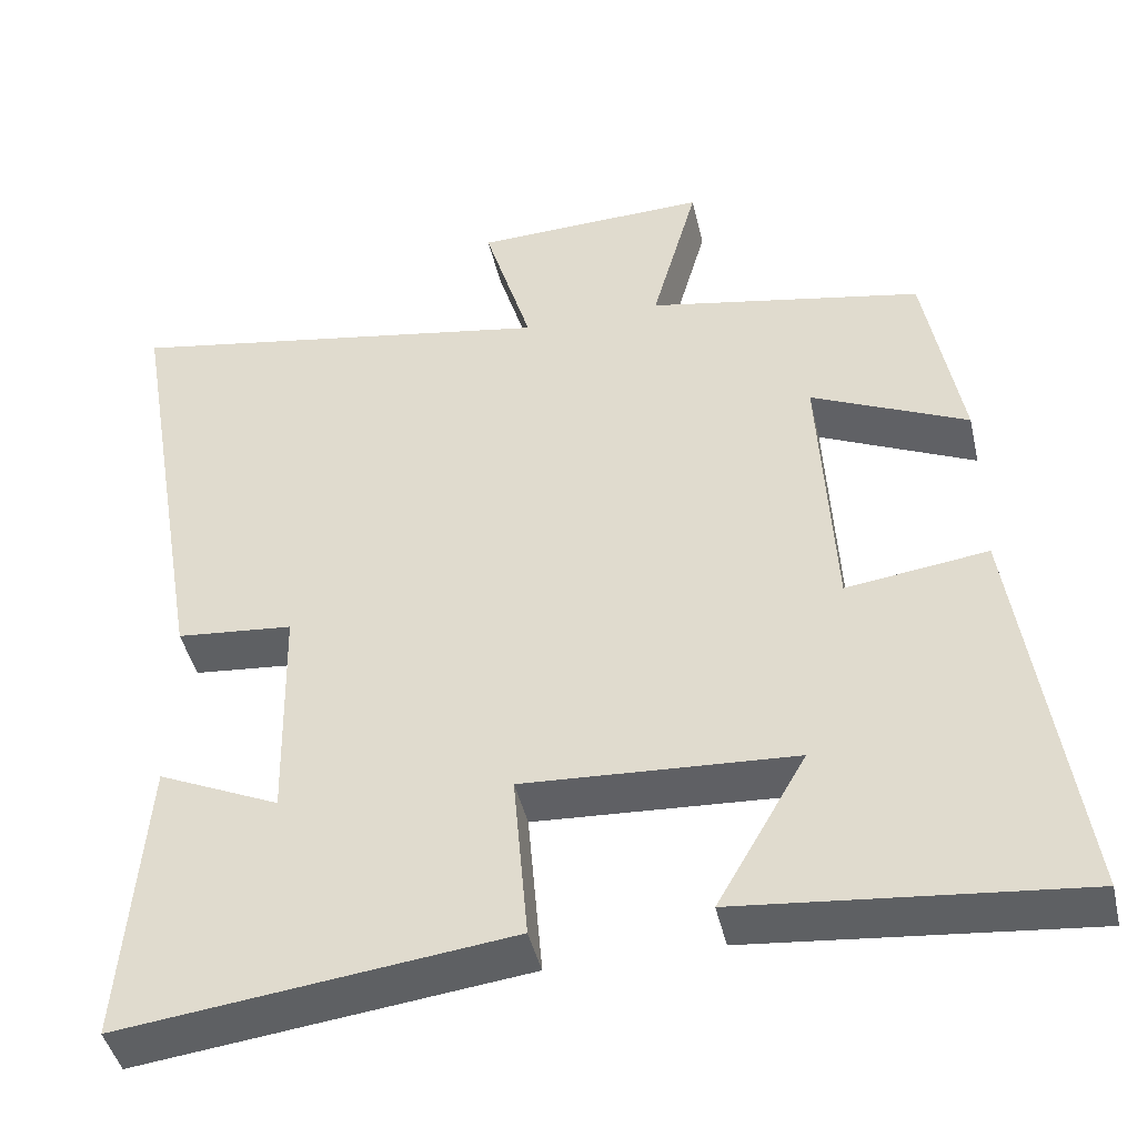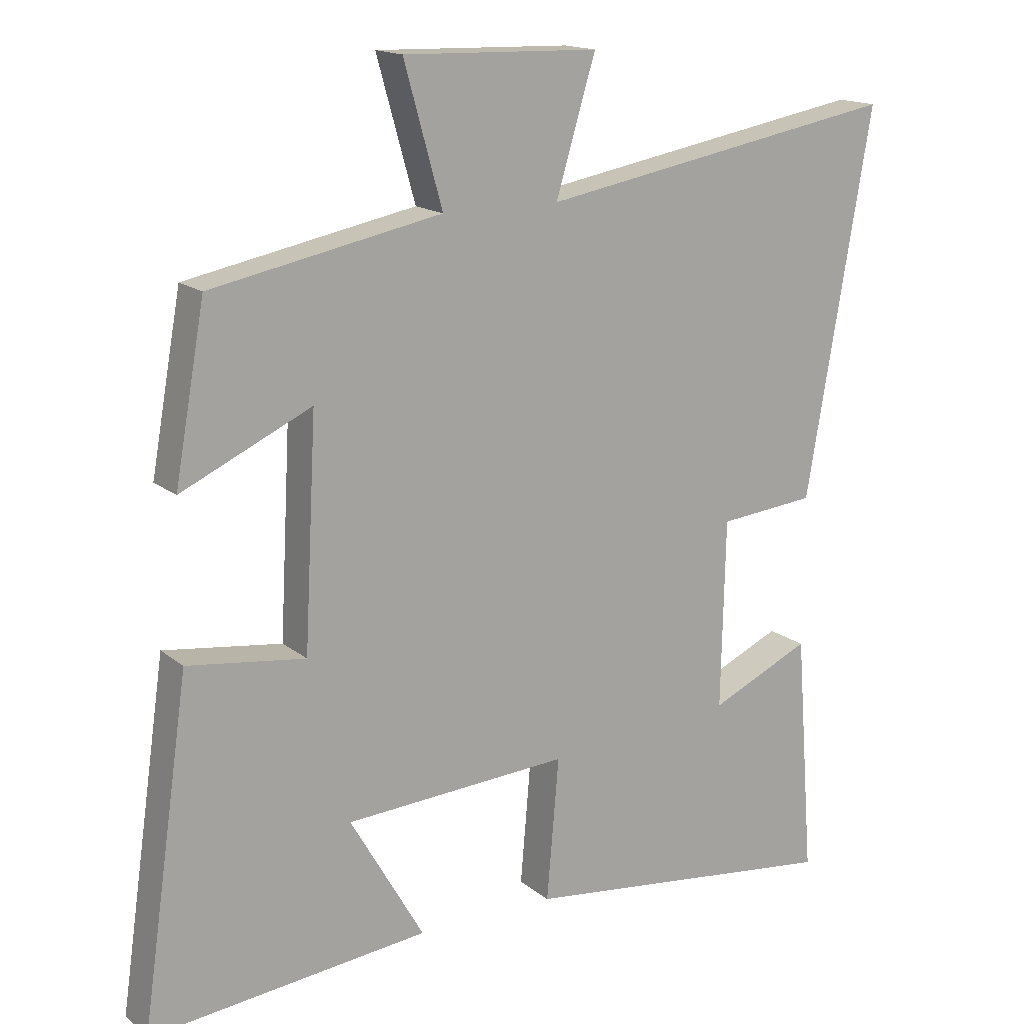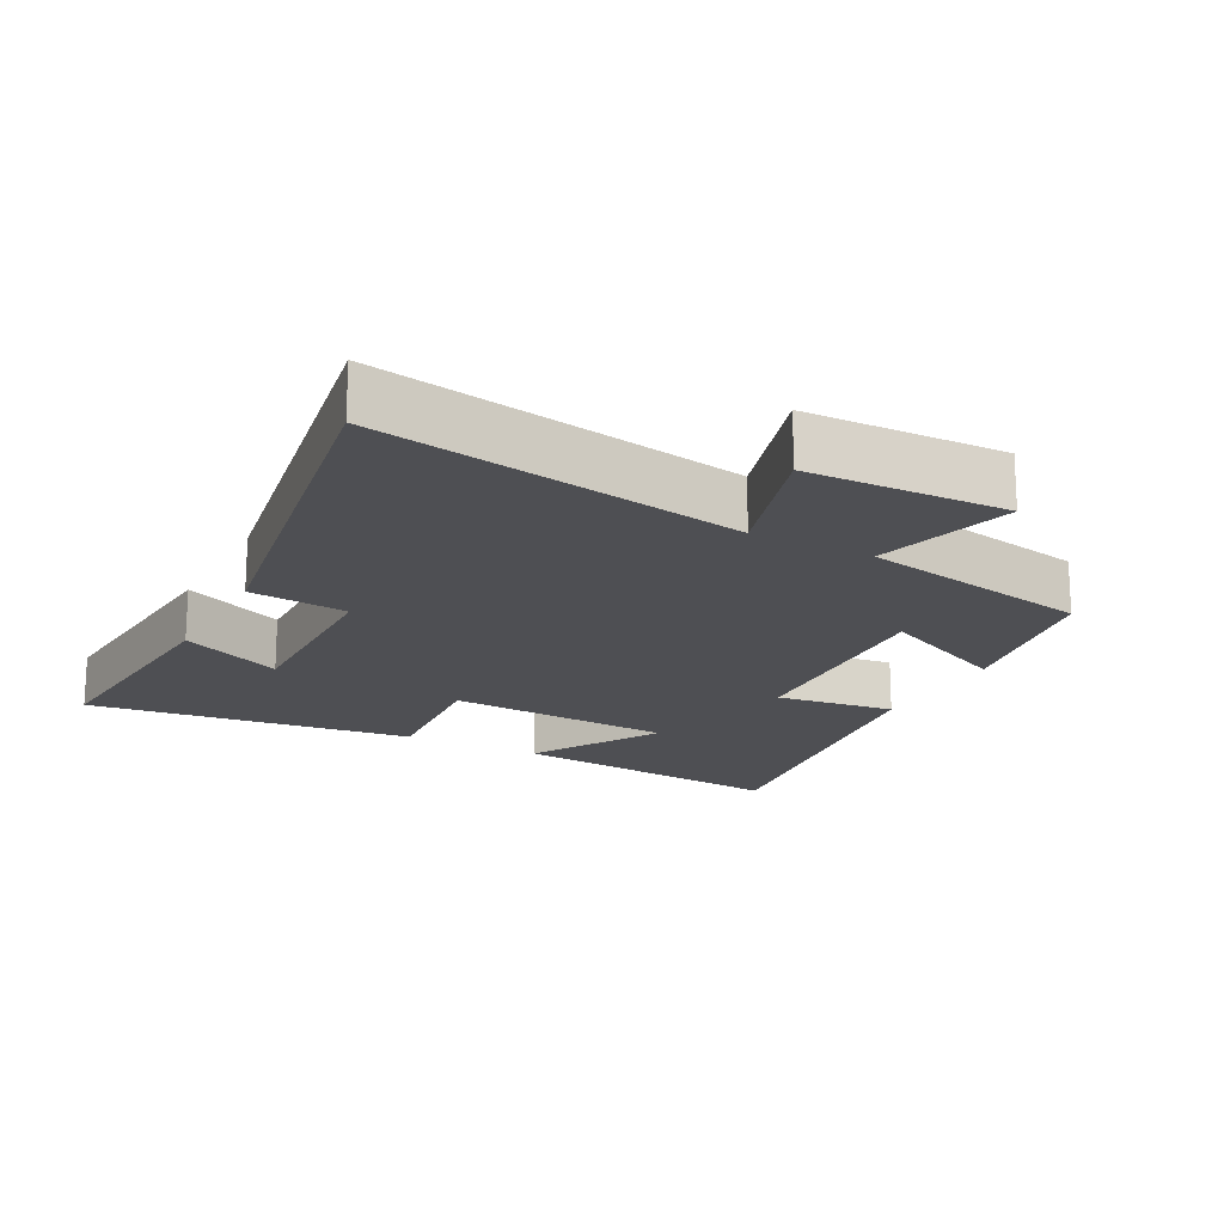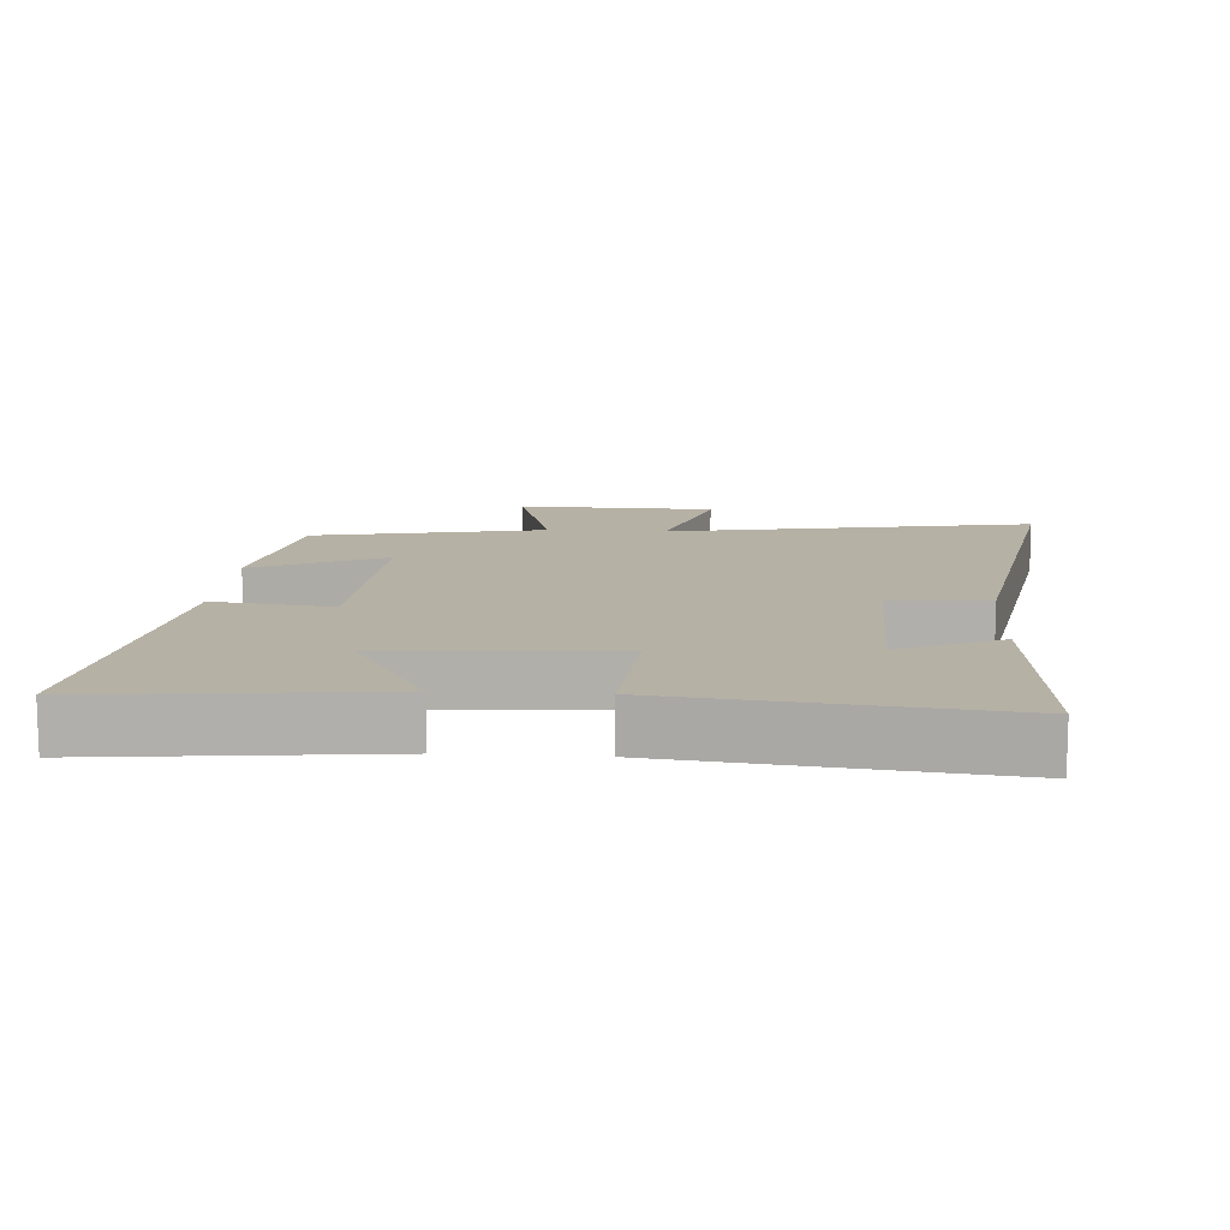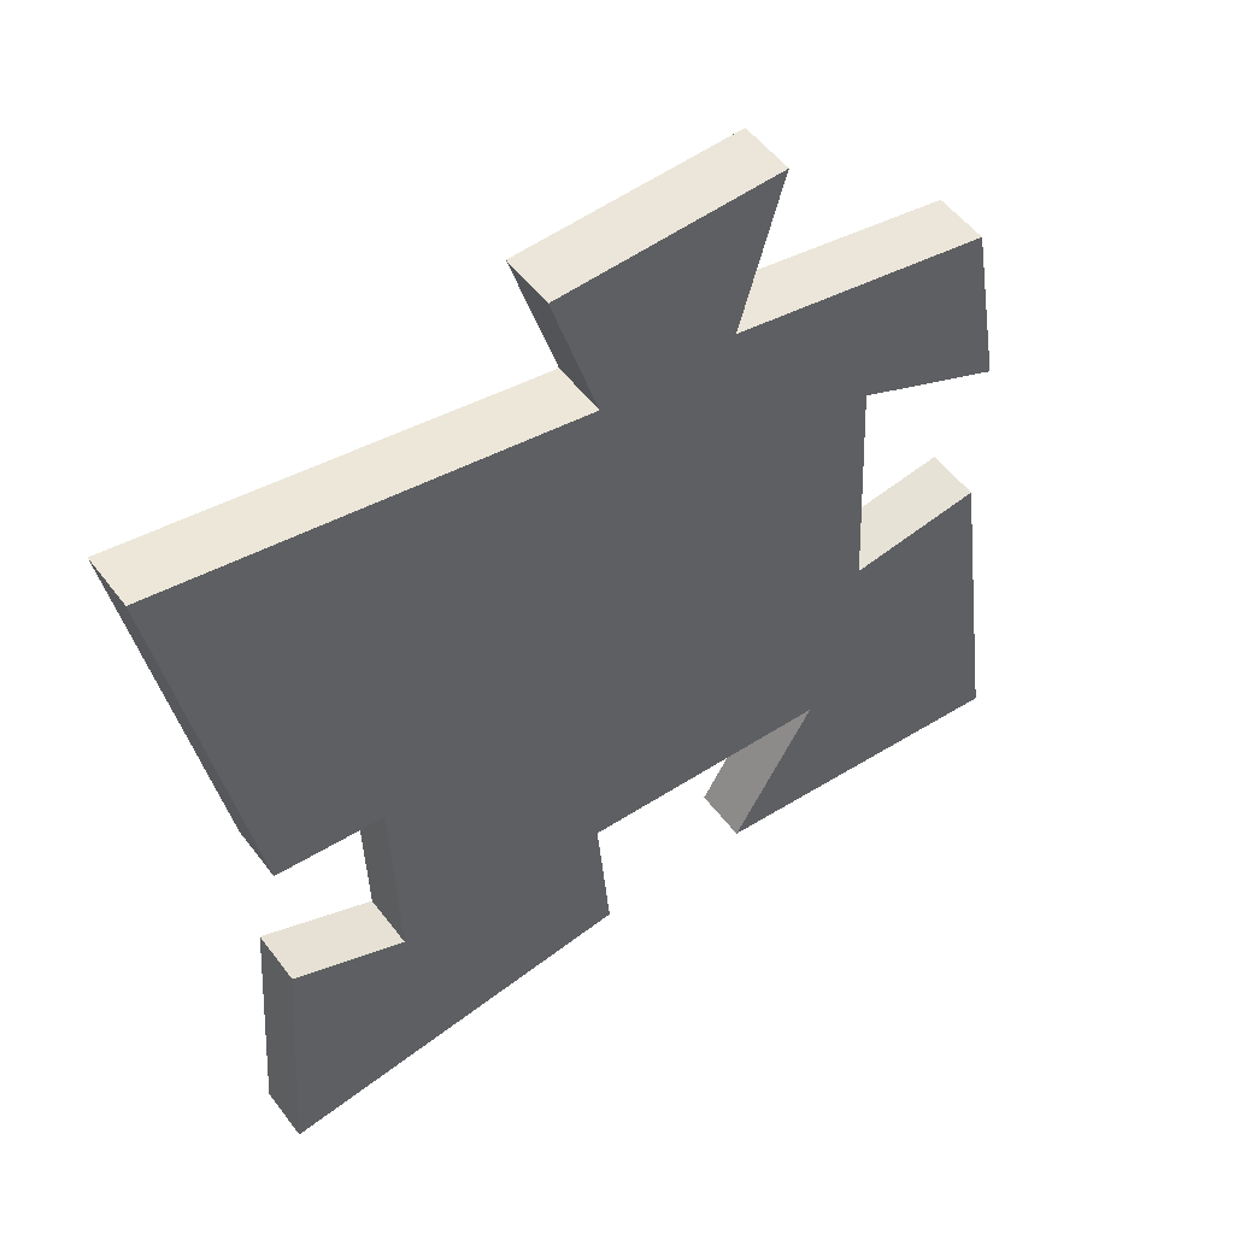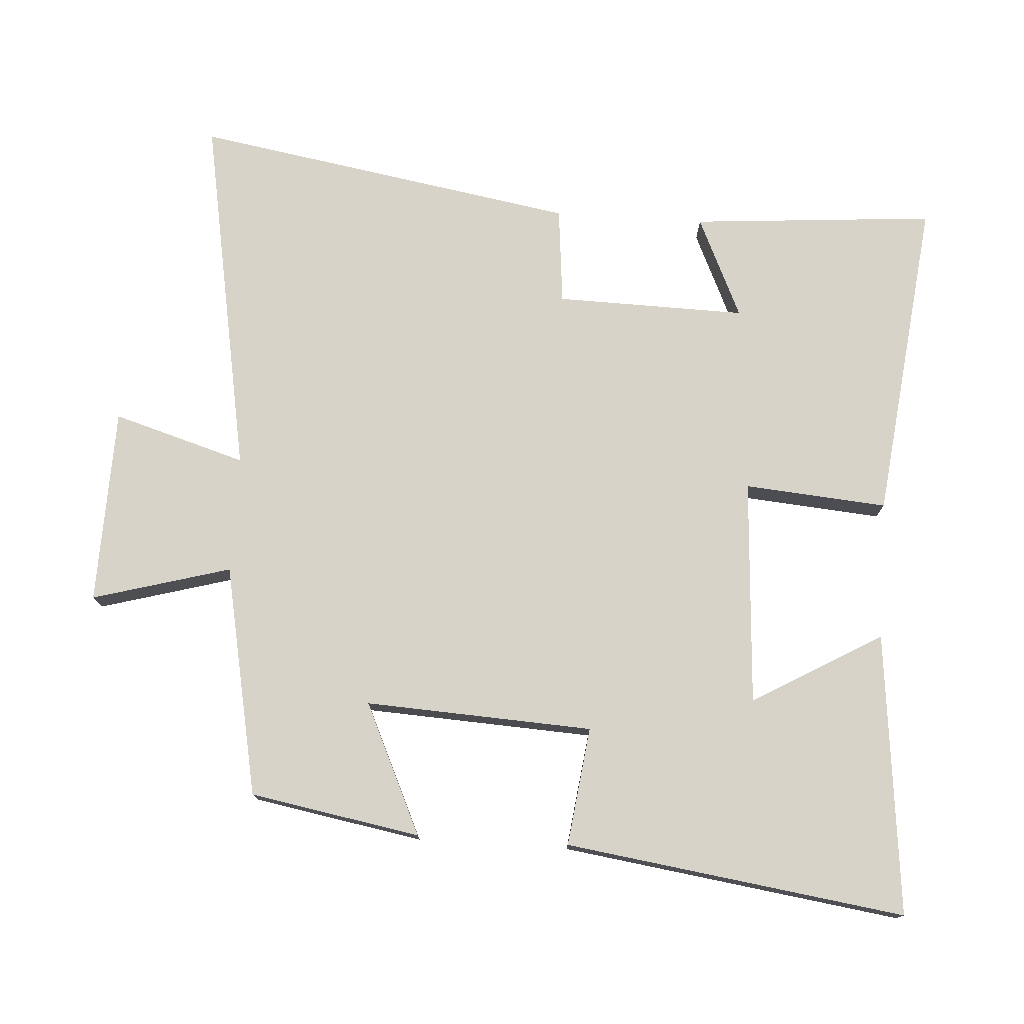
<metadata>
{"format":"obj","ext":"obj","renderer":"f3d","projection":"perspective","resolution":1024,"background":"white","views":[{"elev":-44.2,"azim":12.9,"up":"+Z"},{"elev":16.0,"azim":147.8,"up":"+Z"},{"elev":-18.1,"azim":-27.8,"up":"+Y"},{"elev":12.0,"azim":-176.3,"up":"+Y"},{"elev":53.5,"azim":-36.3,"up":"+Z"},{"elev":76.1,"azim":93.6,"up":"+Y"}]}
</metadata>
<code>
v 0.572 0.07 -0.543
v 0.156 0.07 -0.5
v 0.266 0.07 -0.309
v -0.068 0.07 -0.289
v -0.05 0.07 -0.5
v -0.528 0.07 -0.557
v -0.5 0.07 -0.197
v -0.35 0.07 -0.265
v -0.356 0.07 0.015
v -0.5 0.07 0.029
v -0.597 0.07 0.596
v -0.06 0.07 0.5
v -0.119 0.07 0.696
v 0.171 0.07 0.704
v 0.114 0.07 0.5
v 0.455 0.07 0.433
v 0.5 0.07 0.182
v 0.307 0.07 0.271
v 0.325 0.07 -0.065
v 0.5 0.07 -0.042
v 0.572 0 -0.543
v 0.156 0 -0.5
v 0.266 0 -0.309
v -0.068 0 -0.289
v -0.05 0 -0.5
v -0.528 0 -0.557
v -0.5 0 -0.197
v -0.35 0 -0.265
v -0.356 0 0.015
v -0.5 0 0.029
v -0.597 0 0.596
v -0.06 0 0.5
v -0.119 0 0.696
v 0.171 0 0.704
v 0.114 0 0.5
v 0.455 0 0.433
v 0.5 0 0.182
v 0.307 0 0.271
v 0.325 0 -0.065
v 0.5 0 -0.042
f 19 20 1
f 15 16 17 18
f 15 18 19
f 12 13 14 15
f 12 15 19
f 9 10 11 12
f 8 9 12 19
f 5 6 7 8
f 4 5 8
f 3 4 8 19
f 1 2 3
f 1 3 19
f 21 40 39
f 38 37 36 35
f 39 38 35
f 35 34 33 32
f 39 35 32
f 32 31 30 29
f 39 32 29 28
f 28 27 26 25
f 28 25 24
f 39 28 24 23
f 23 22 21
f 39 23 21
f 1 21 22 2
f 2 22 23 3
f 3 23 24 4
f 4 24 25 5
f 5 25 26 6
f 6 26 27 7
f 7 27 28 8
f 8 28 29 9
f 9 29 30 10
f 10 30 31 11
f 11 31 32 12
f 12 32 33 13
f 13 33 34 14
f 14 34 35 15
f 15 35 36 16
f 16 36 37 17
f 17 37 38 18
f 18 38 39 19
f 19 39 40 20
f 20 40 21 1

</code>
